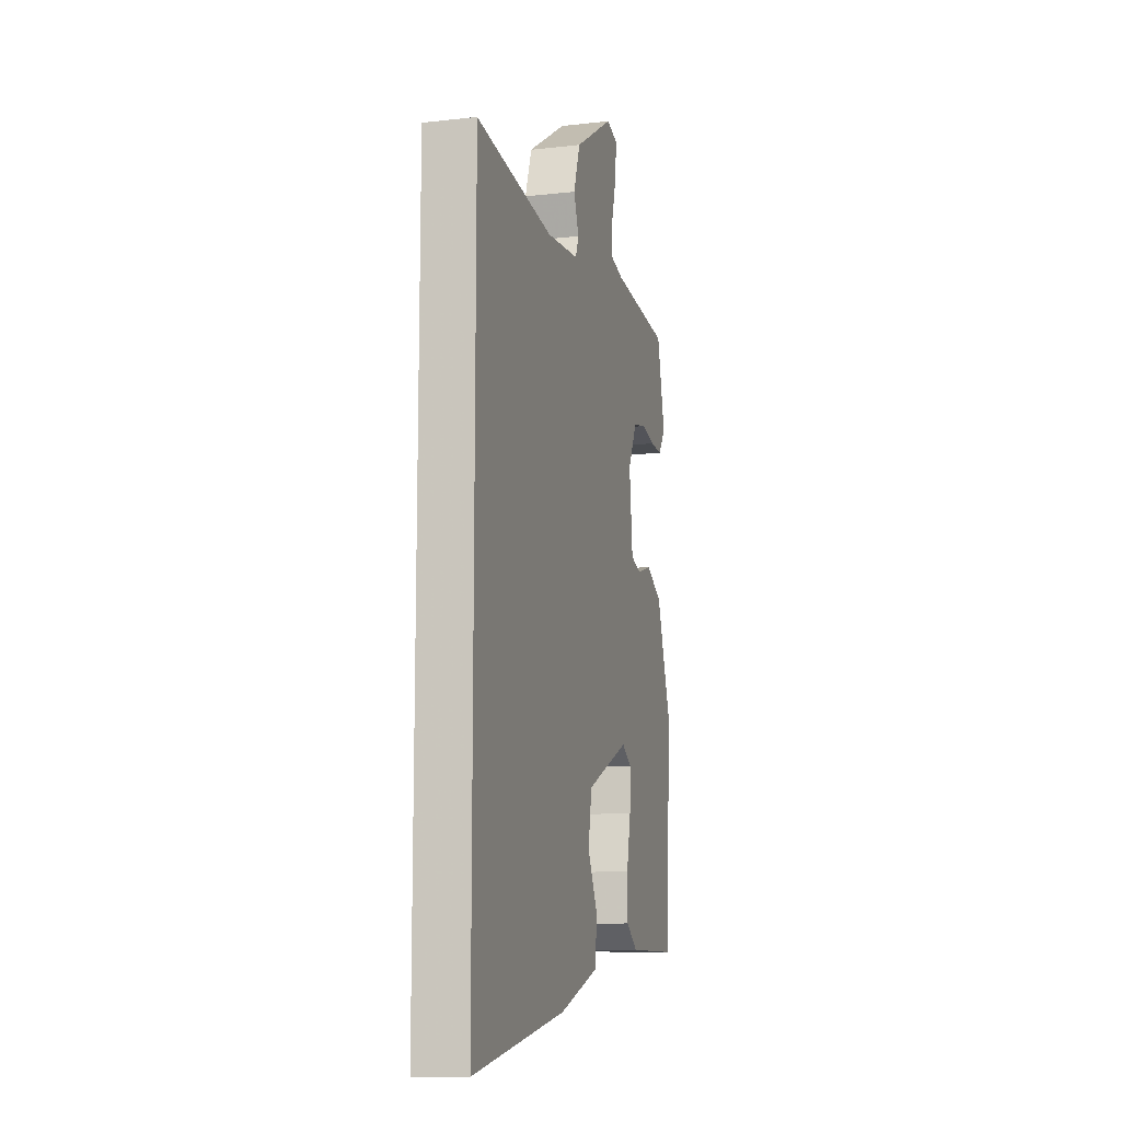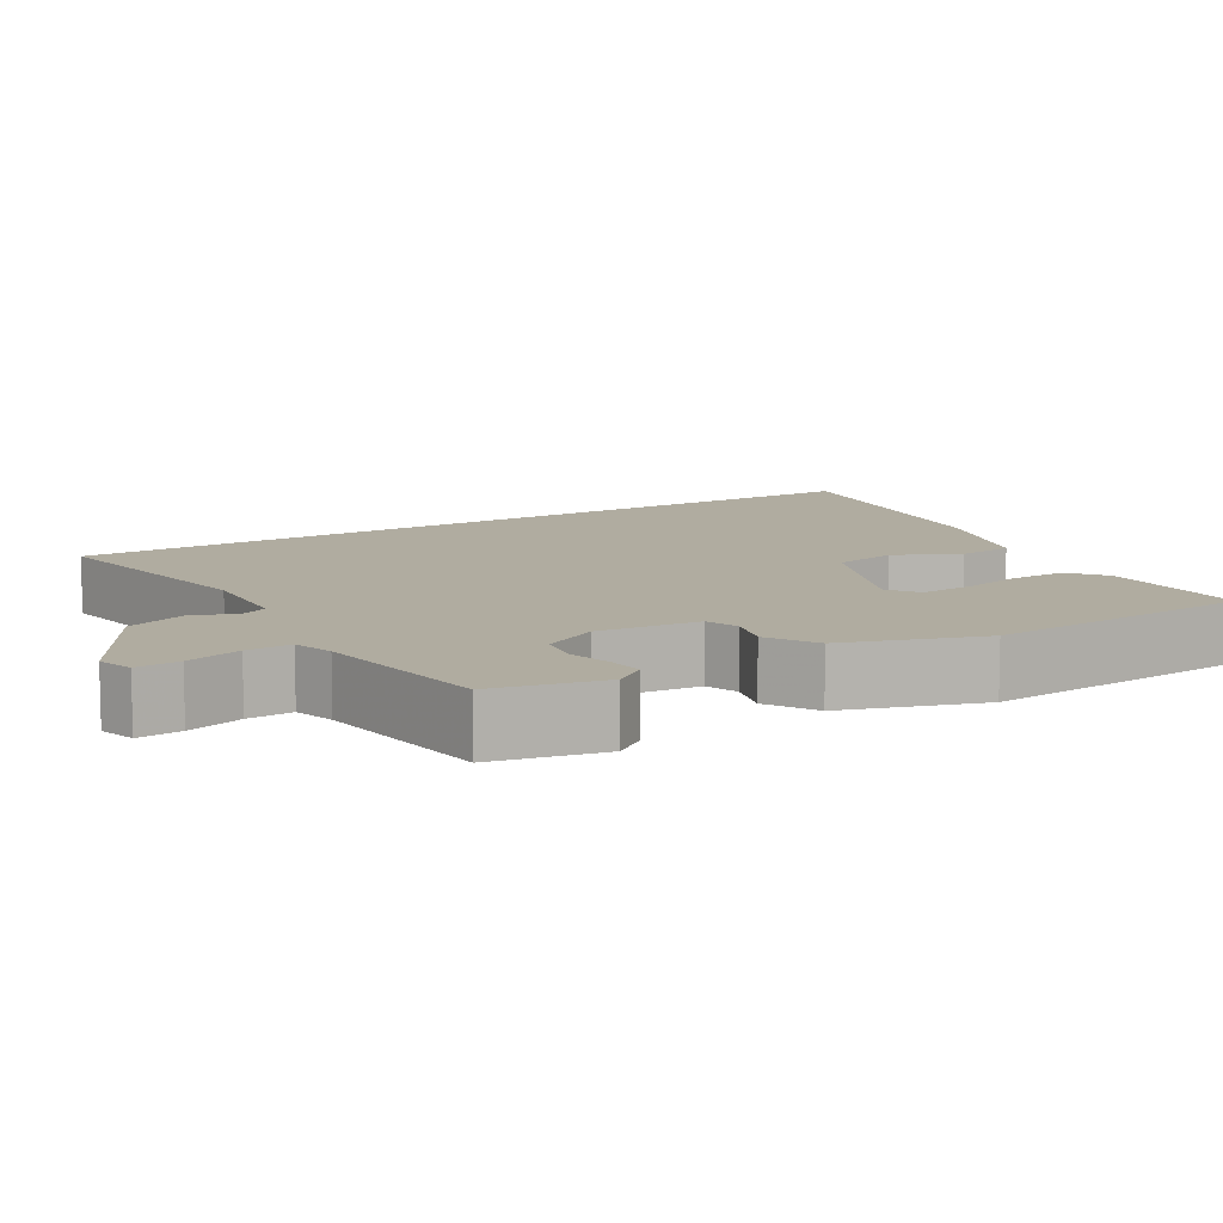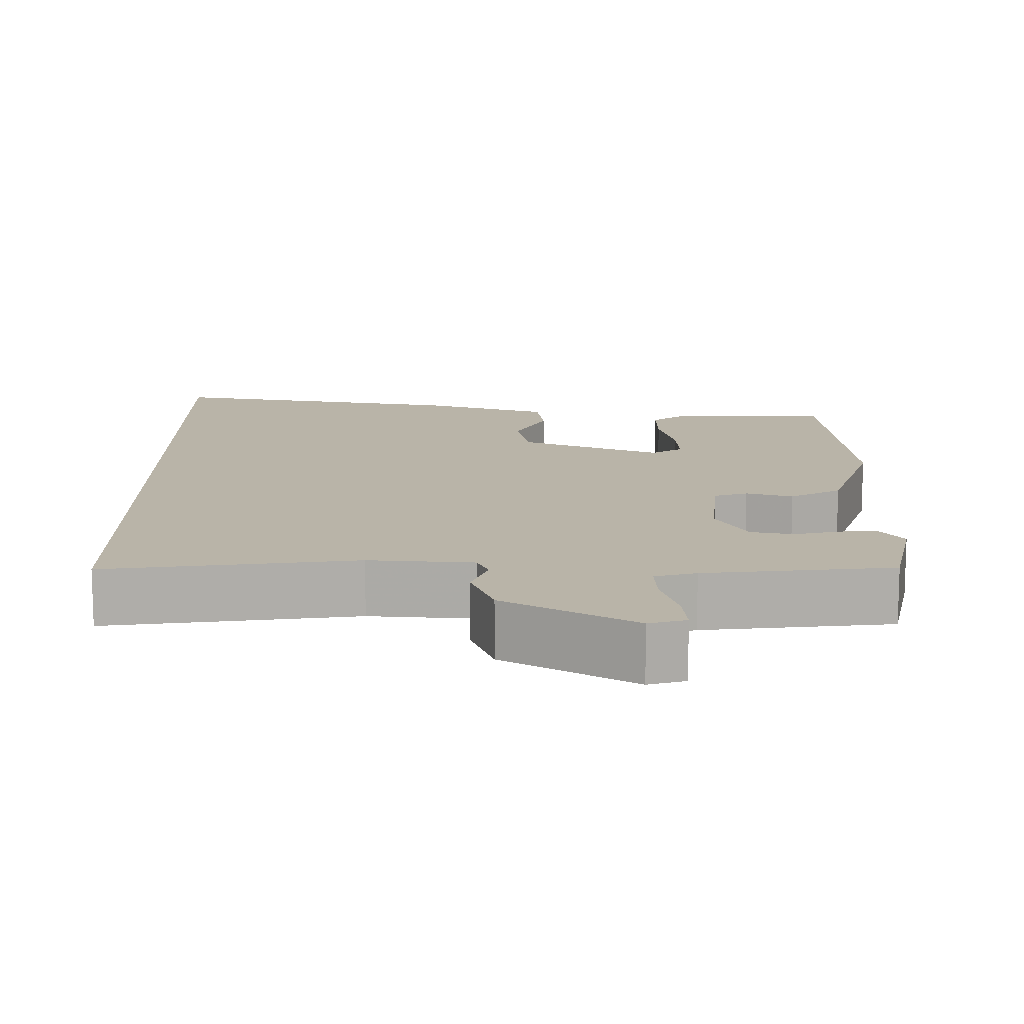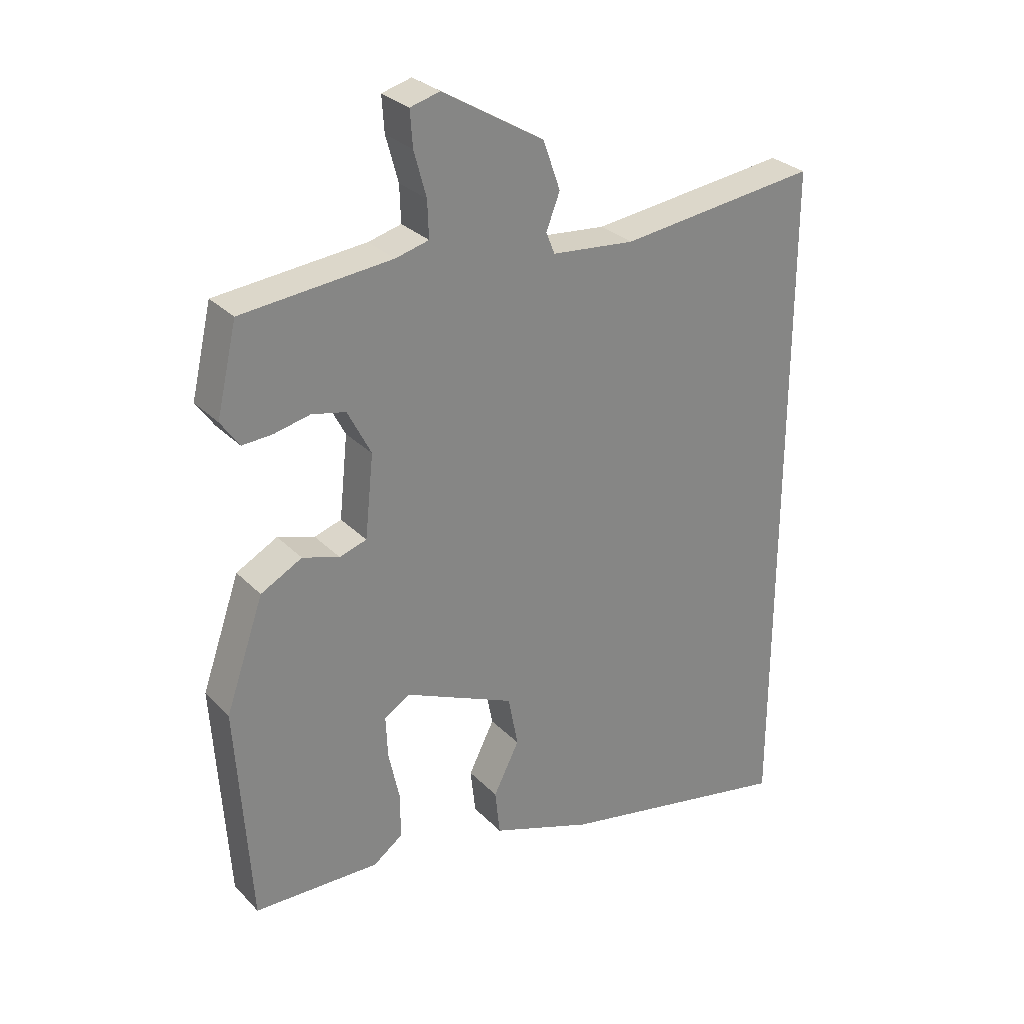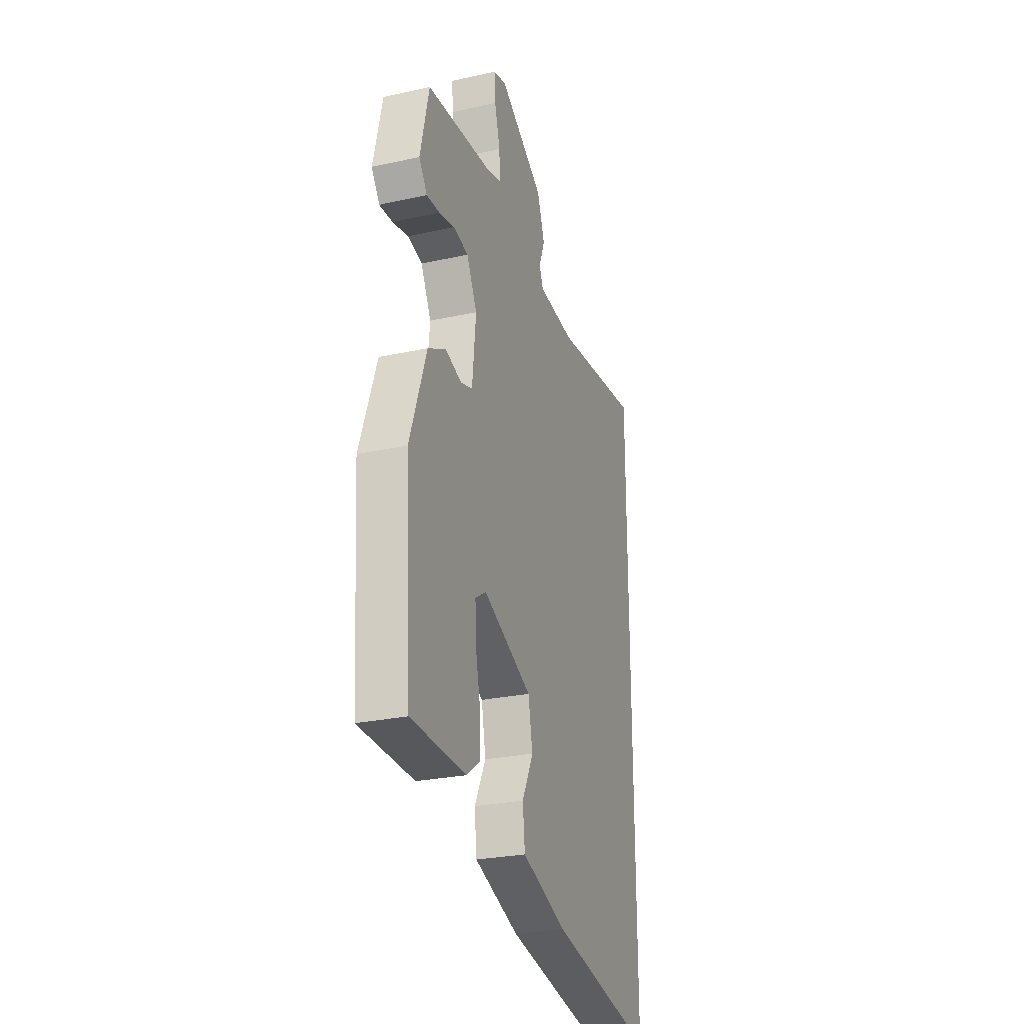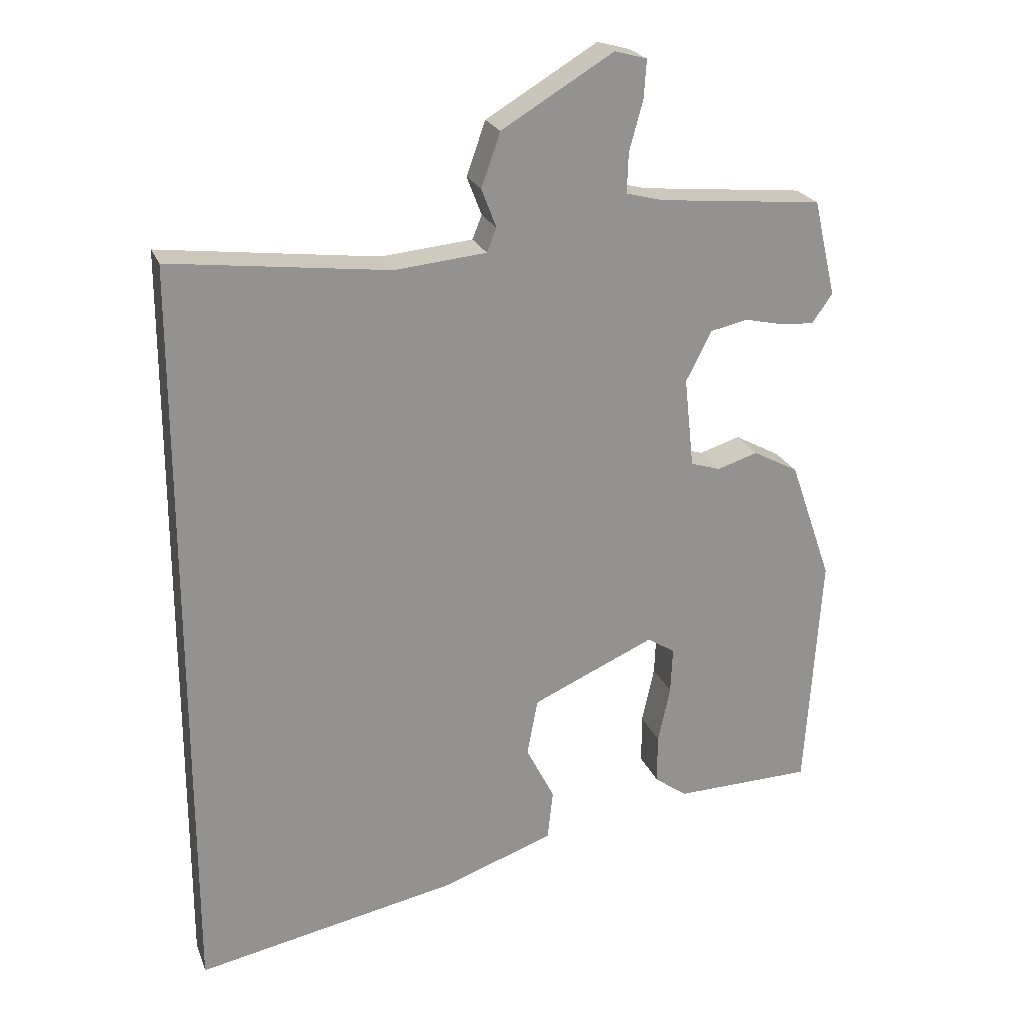
<metadata>
{"format":"obj","ext":"obj","renderer":"f3d","projection":"perspective","resolution":1024,"background":"white","views":[{"elev":-11.6,"azim":-74.7,"up":"+Z"},{"elev":9.9,"azim":57.4,"up":"+Y"},{"elev":13.2,"azim":-0.8,"up":"+Y"},{"elev":29.0,"azim":145.4,"up":"+Z"},{"elev":-26.6,"azim":109.0,"up":"+Z"},{"elev":23.0,"azim":-17.8,"up":"+Z"}]}
</metadata>
<code>
v -0.5 0.07 0.5
v -0.177 0.07 0.461
v -0.042 0.07 0.474
v -0.028 0.07 0.509
v -0.05 0.07 0.566
v -0.022 0.07 0.645
v 0.143 0.07 0.744
v 0.191 0.07 0.731
v 0.187 0.07 0.674
v 0.167 0.07 0.601
v 0.165 0.07 0.542
v 0.219 0.07 0.528
v 0.462 0.07 0.505
v 0.495 0.07 0.363
v 0.465 0.07 0.32
v 0.416 0.07 0.323
v 0.358 0.07 0.336
v 0.303 0.07 0.324
v 0.265 0.07 0.25
v 0.279 0.07 0.117
v 0.323 0.07 0.103
v 0.383 0.07 0.122
v 0.45 0.07 0.086
v 0.512 0.07 -0.092
v 0.489 0.07 -0.449
v 0.285 0.07 -0.454
v 0.237 0.07 -0.419
v 0.237 0.07 -0.346
v 0.255 0.07 -0.262
v 0.258 0.07 -0.194
v 0.217 0.07 -0.168
v 0.036 0.07 -0.248
v 0.02 0.07 -0.332
v 0.062 0.07 -0.415
v 0.054 0.07 -0.489
v -0.112 0.07 -0.548
v -0.5 0.07 -0.625
v -0.5 0 0.5
v -0.177 0 0.461
v -0.042 0 0.474
v -0.028 0 0.509
v -0.05 0 0.566
v -0.022 0 0.645
v 0.143 0 0.744
v 0.191 0 0.731
v 0.187 0 0.674
v 0.167 0 0.601
v 0.165 0 0.542
v 0.219 0 0.528
v 0.462 0 0.505
v 0.495 0 0.363
v 0.465 0 0.32
v 0.416 0 0.323
v 0.358 0 0.336
v 0.303 0 0.324
v 0.265 0 0.25
v 0.279 0 0.117
v 0.323 0 0.103
v 0.383 0 0.122
v 0.45 0 0.086
v 0.512 0 -0.092
v 0.489 0 -0.449
v 0.285 0 -0.454
v 0.237 0 -0.419
v 0.237 0 -0.346
v 0.255 0 -0.262
v 0.258 0 -0.194
v 0.217 0 -0.168
v 0.036 0 -0.248
v 0.02 0 -0.332
v 0.062 0 -0.415
v 0.054 0 -0.489
v -0.112 0 -0.548
v -0.5 0 -0.625
f 36 37 1
f 35 36 1
f 34 35 1
f 33 34 1
f 32 33 1 2
f 31 32 2 3
f 30 31 3 4
f 27 28 29
f 26 27 29
f 25 26 29
f 24 25 29
f 23 24 29
f 22 23 29
f 21 22 29 30
f 20 21 30
f 4 5 6
f 30 4 6
f 20 30 6
f 19 20 6
f 15 16 17
f 14 15 17
f 13 14 17
f 12 13 17
f 11 12 17 18
f 8 9 10
f 7 8 10
f 6 7 10
f 6 10 11
f 6 11 18 19
f 38 74 73
f 38 73 72
f 38 72 71
f 38 71 70
f 39 38 70 69
f 40 39 69 68
f 41 40 68 67
f 66 65 64
f 66 64 63
f 66 63 62
f 66 62 61
f 66 61 60
f 66 60 59
f 67 66 59 58
f 67 58 57
f 43 42 41
f 43 41 67
f 43 67 57
f 43 57 56
f 54 53 52
f 54 52 51
f 54 51 50
f 54 50 49
f 55 54 49 48
f 47 46 45
f 47 45 44
f 47 44 43
f 48 47 43
f 56 55 48 43
f 1 38 39 2
f 2 39 40 3
f 3 40 41 4
f 4 41 42 5
f 5 42 43 6
f 6 43 44 7
f 7 44 45 8
f 8 45 46 9
f 9 46 47 10
f 10 47 48 11
f 11 48 49 12
f 12 49 50 13
f 13 50 51 14
f 14 51 52 15
f 15 52 53 16
f 16 53 54 17
f 17 54 55 18
f 18 55 56 19
f 19 56 57 20
f 20 57 58 21
f 21 58 59 22
f 22 59 60 23
f 23 60 61 24
f 24 61 62 25
f 25 62 63 26
f 26 63 64 27
f 27 64 65 28
f 28 65 66 29
f 29 66 67 30
f 30 67 68 31
f 31 68 69 32
f 32 69 70 33
f 33 70 71 34
f 34 71 72 35
f 35 72 73 36
f 36 73 74 37
f 37 74 38 1

</code>
